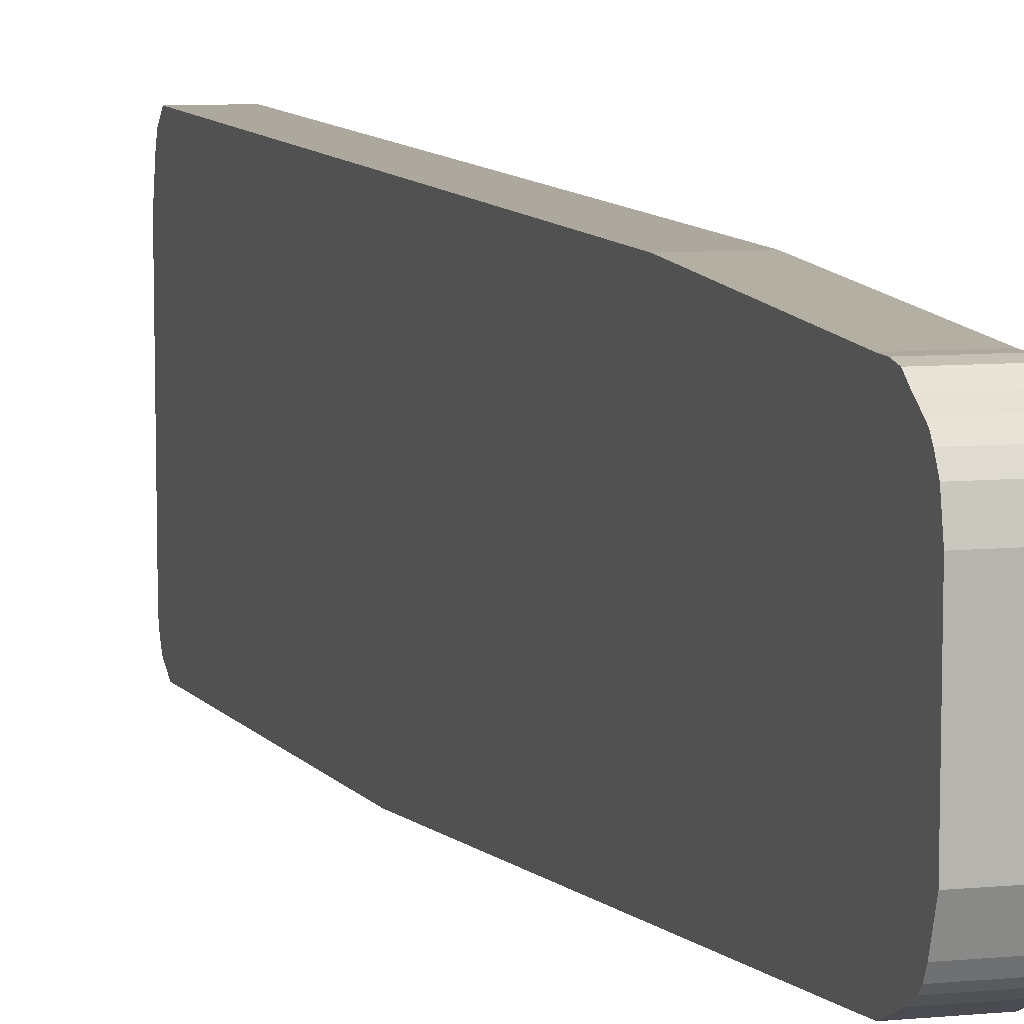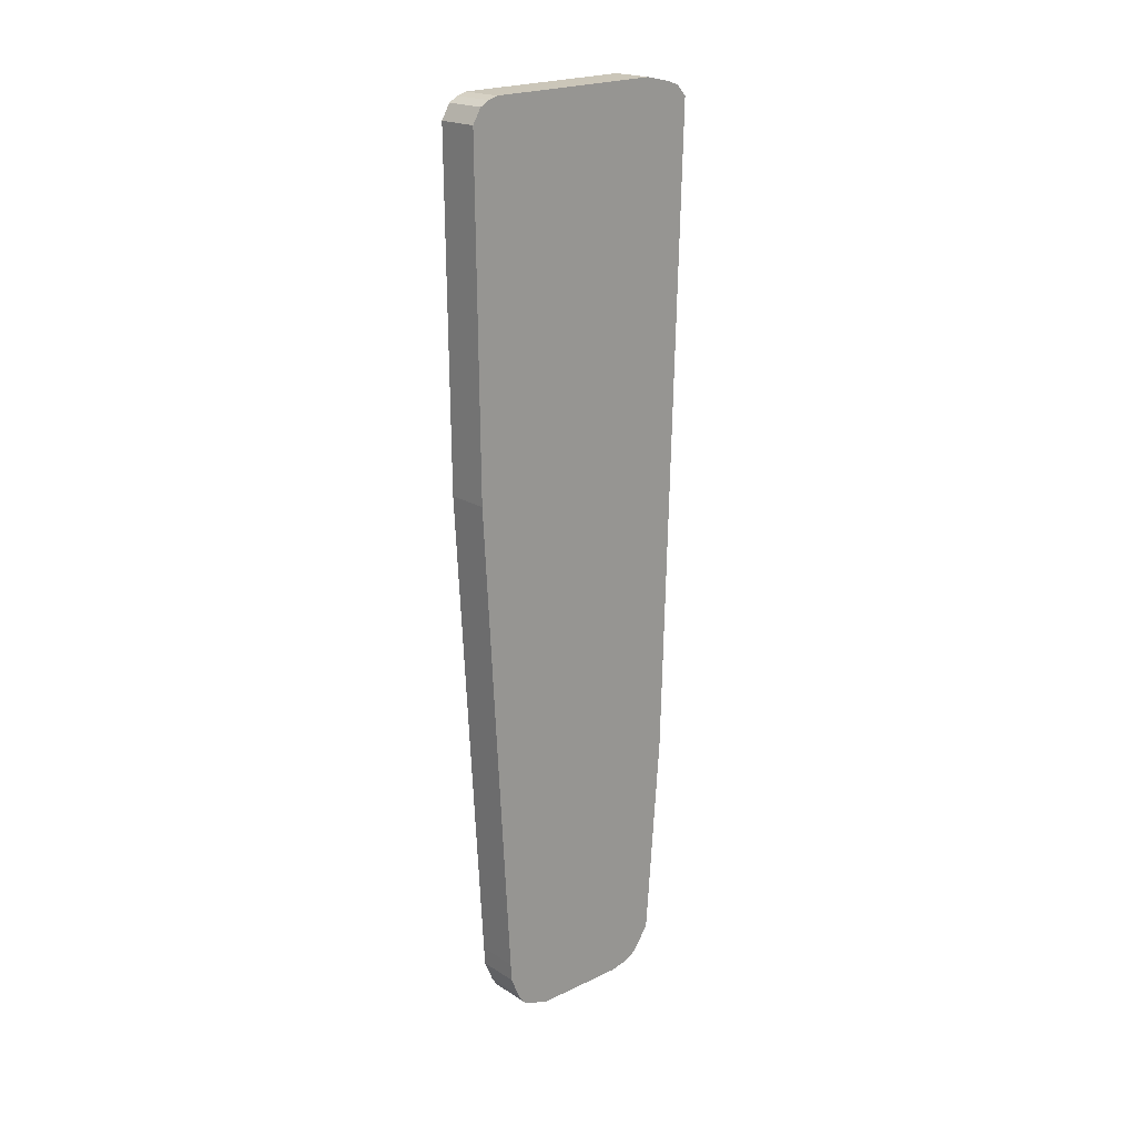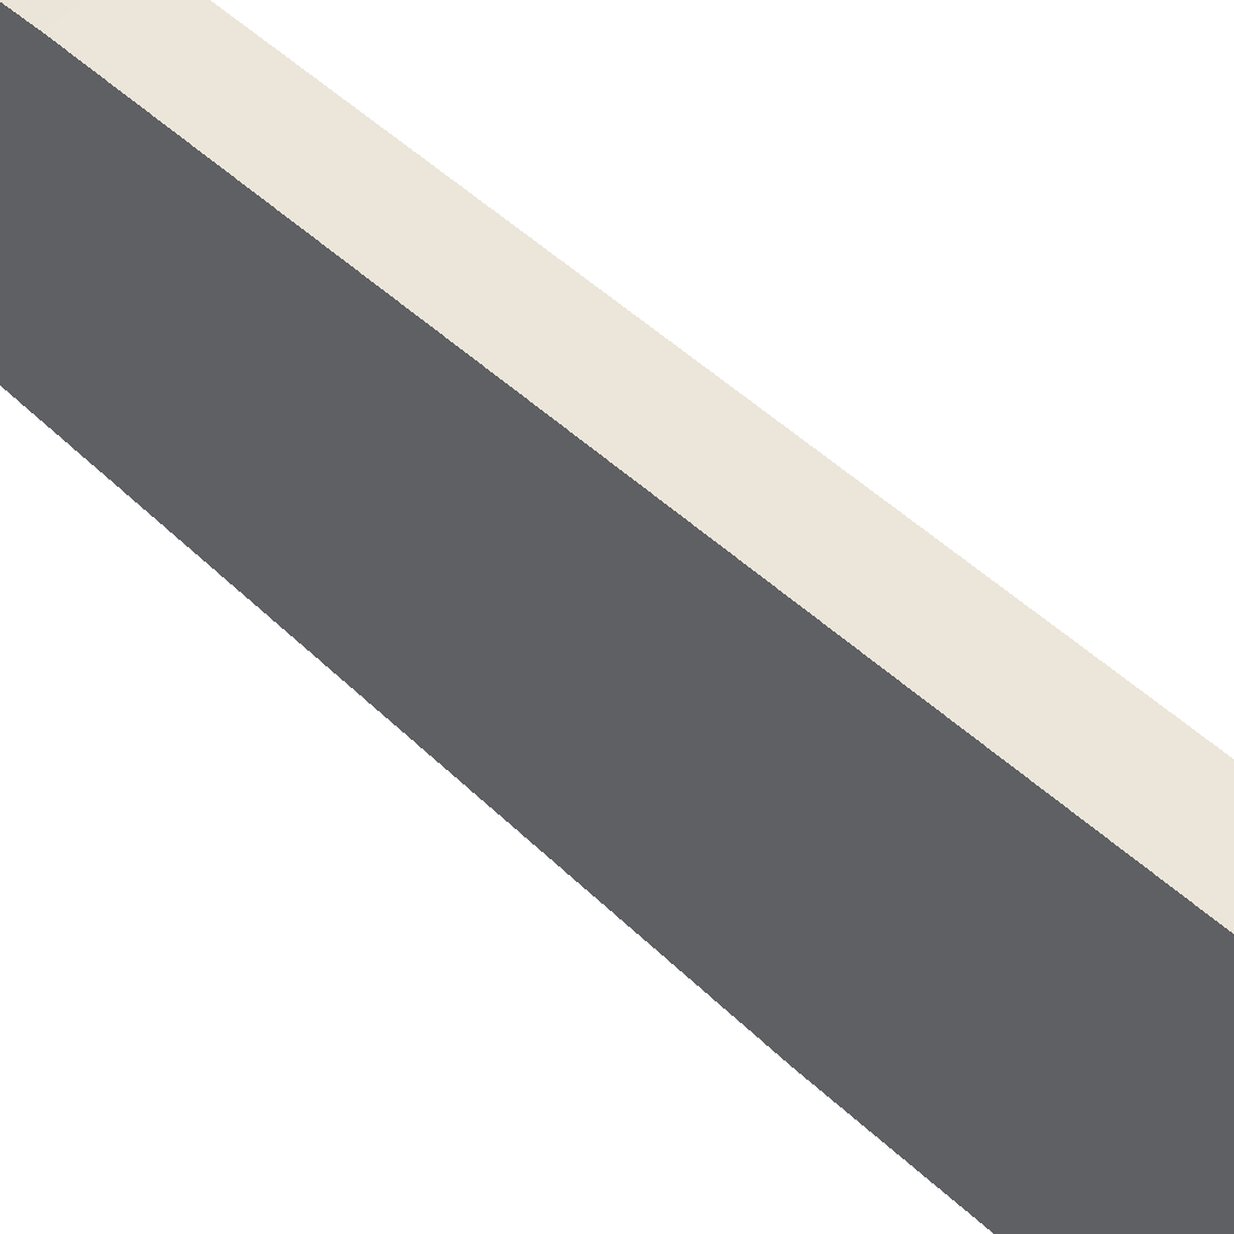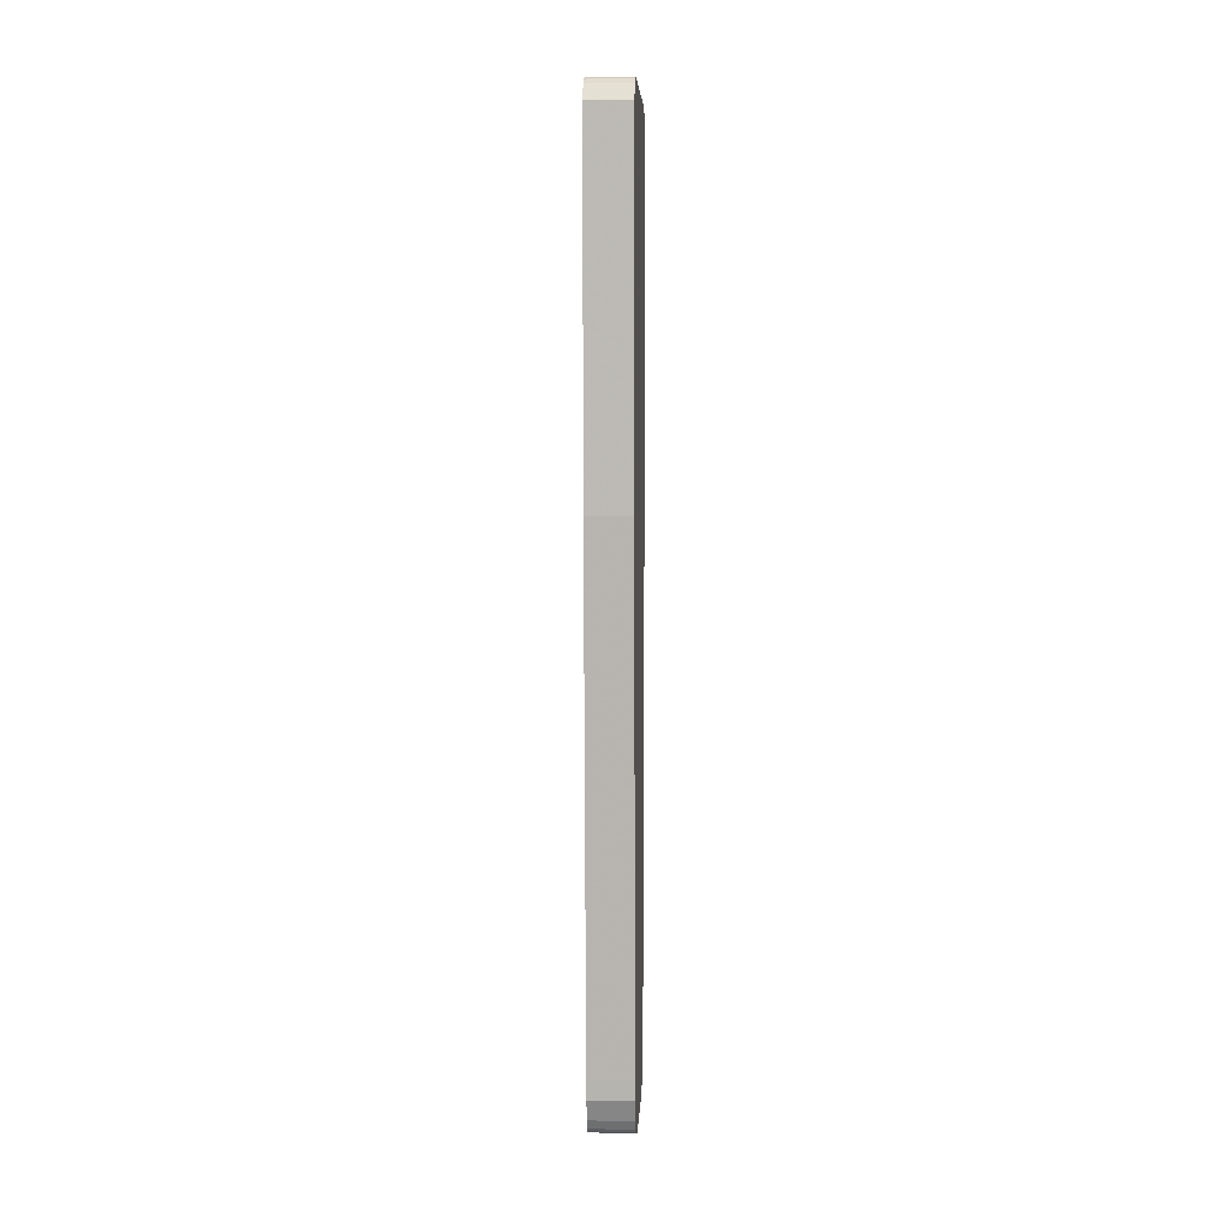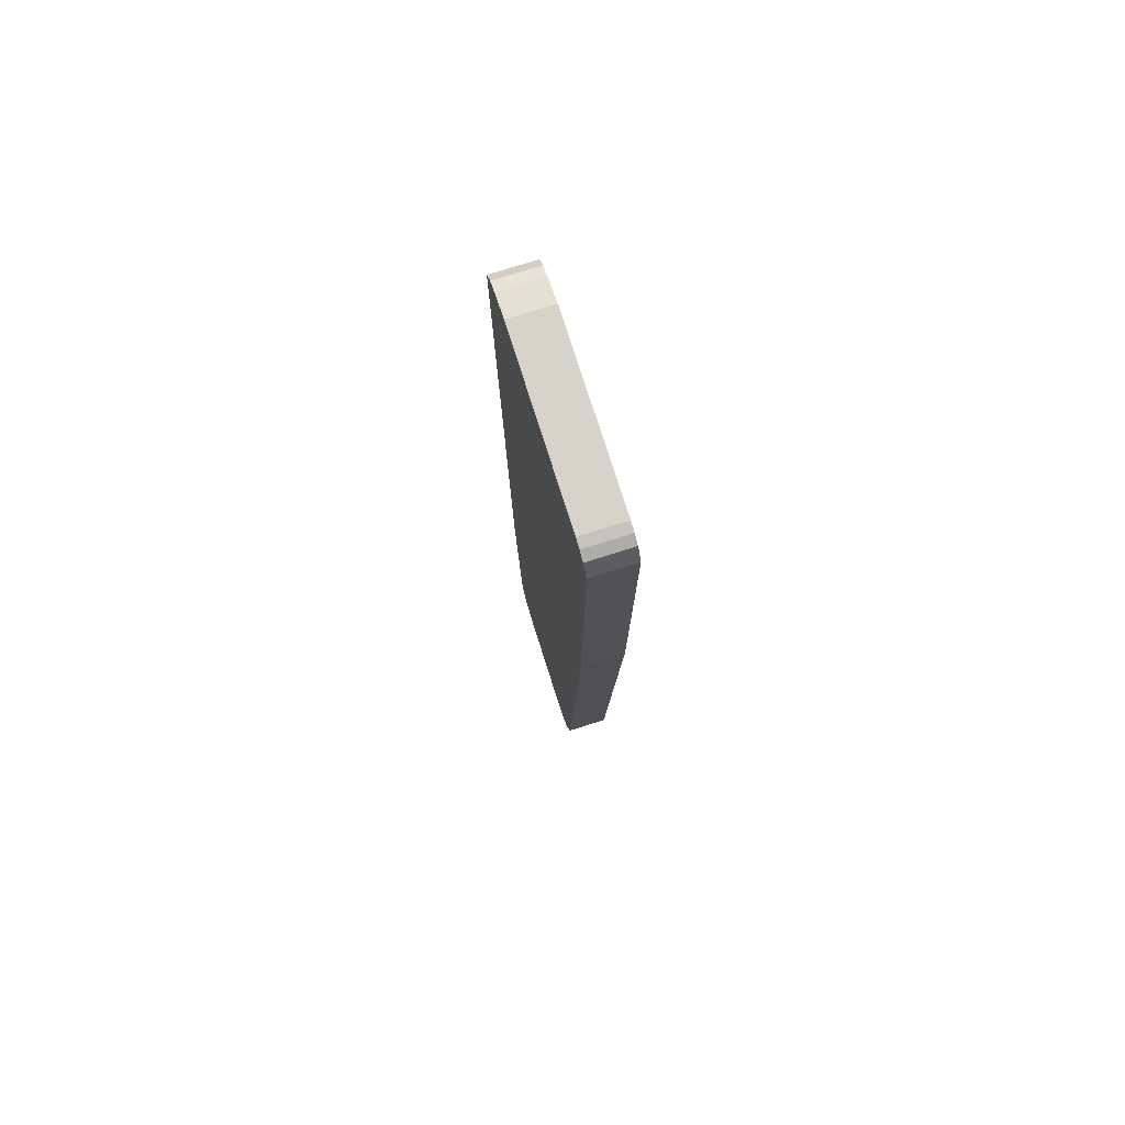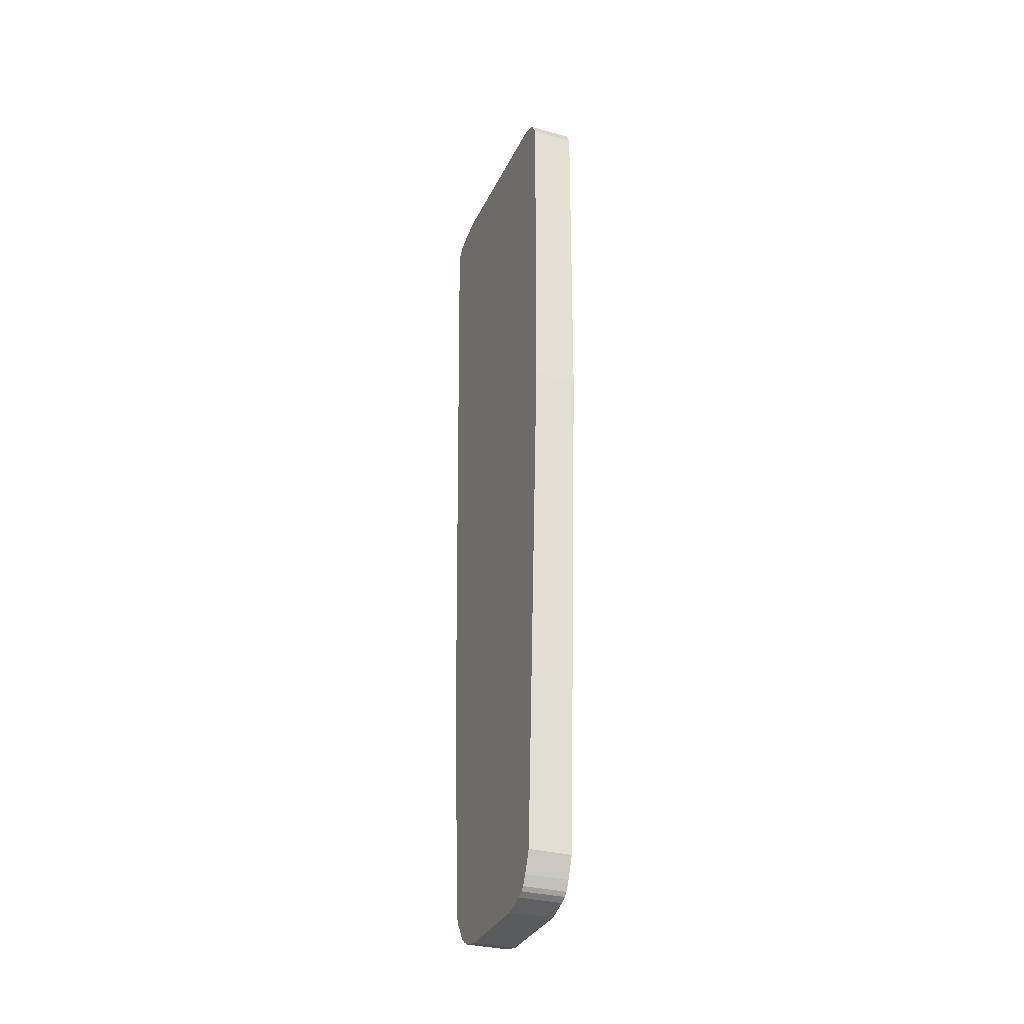
<metadata>
{"format":"obj","ext":"obj","renderer":"f3d","projection":"perspective","resolution":1024,"background":"white","views":[{"elev":7.1,"azim":162.7,"up":"+Y"},{"elev":20.4,"azim":48.4,"up":"+Z"},{"elev":54.9,"azim":-45.9,"up":"+Y"},{"elev":5.5,"azim":2.8,"up":"+Z"},{"elev":75.3,"azim":-17.6,"up":"+Z"},{"elev":-31.2,"azim":-21.6,"up":"+Z"}]}
</metadata>
<code>
v -0.003555 -0.01358 -0.05236
v -0.003555 0.01265 -0.05186
v -0.003555 -0.01423 -0.05174
v -0.003555 0.009897 -0.05383
v -0.003555 0.006828 -0.05442
v -0.003555 -0.008824 -0.05418
v -0.003555 -0.01725 0.09922
v -0.003555 -0.01512 -0.05018
v -0.003555 -0.02126 0.03858
v -0.003555 0.01468 -0.04896
v -0.003555 -0.01655 -0.04667
v -0.003555 -0.02033 0.09787
v -0.003555 0.02036 0.09637
v -0.003555 -0.01882 0.09873
v -0.003555 0.01866 0.09817
v -0.003555 0.01218 -0.05247
v -0.003555 0.01357 -0.05043
v -0.003555 -0.02178 0.09546
v -0.003555 -0.01242 -0.05295
v -0.003555 0.01506 -0.0457
v -0.003555 0.01741 -0.01328
v -0.003555 0.01242 0.09977
v -0.003555 -0.01674 -0.04356
v -0.003555 0.0168 0.09883
v -0.003555 0.015 -0.04739
v -0.003555 0.01139 -0.05304
v 0.003555 -0.01358 -0.05236
v 0.003555 0.01265 -0.05186
v 0.003555 -0.01423 -0.05174
v 0.003555 0.009897 -0.05383
v 0.003555 0.006828 -0.05442
v 0.003555 -0.008824 -0.05418
v 0.003555 -0.01725 0.09922
v 0.003555 -0.01512 -0.05018
v 0.003555 -0.02126 0.03858
v 0.003555 0.01468 -0.04896
v 0.003555 -0.01655 -0.04667
v 0.003555 -0.02033 0.09787
v 0.003555 0.02036 0.09637
v 0.003555 -0.01882 0.09873
v 0.003555 0.01866 0.09817
v 0.003555 0.01218 -0.05247
v 0.003555 0.01357 -0.05043
v 0.003555 -0.02178 0.09546
v 0.003555 -0.01242 -0.05295
v 0.003555 0.01506 -0.0457
v 0.003555 0.01741 -0.01328
v 0.003555 0.01242 0.09977
v 0.003555 -0.01674 -0.04356
v 0.003555 0.0168 0.09883
v 0.003555 0.015 -0.04739
v 0.003555 0.01139 -0.05304
f 34 8 37
f 11 37 8
f 8 34 3
f 37 33 34
f 37 11 49
f 7 8 11
f 11 8 7
f 29 3 34
f 7 3 8
f 8 3 7
f 34 33 29
f 49 33 37
f 23 49 11
f 7 11 23
f 23 11 7
f 29 27 3
f 7 1 3
f 3 1 7
f 29 33 27
f 35 33 49
f 49 23 35
f 7 23 9
f 9 23 7
f 1 3 27
f 7 19 1
f 1 19 7
f 27 33 45
f 40 33 35
f 9 35 23
f 7 9 14
f 14 9 7
f 27 45 1
f 7 6 19
f 19 6 7
f 19 1 45
f 45 33 32
f 33 40 7
f 38 40 35
f 35 9 44
f 14 9 12
f 12 9 14
f 14 7 40
f 7 5 6
f 6 5 7
f 6 19 32
f 45 32 19
f 32 33 31
f 7 22 33
f 40 38 14
f 44 38 35
f 18 44 9
f 12 9 18
f 18 9 12
f 12 14 38
f 7 4 5
f 5 4 7
f 5 6 31
f 32 31 6
f 31 33 30
f 48 33 22
f 22 16 7
f 7 16 22
f 44 18 38
f 12 38 18
f 7 26 4
f 4 26 7
f 4 5 30
f 31 30 5
f 30 33 52
f 33 48 42
f 22 24 48
f 22 2 16
f 16 2 22
f 7 16 26
f 26 16 7
f 26 4 52
f 30 52 4
f 52 33 42
f 42 48 28
f 50 48 24
f 24 20 22
f 22 20 24
f 22 17 2
f 2 17 22
f 16 42 2
f 16 26 42
f 52 42 26
f 28 48 43
f 28 2 42
f 48 50 46
f 24 15 50
f 24 21 20
f 20 21 24
f 22 20 25
f 25 20 22
f 22 10 17
f 17 10 22
f 2 28 17
f 43 48 36
f 43 17 28
f 46 50 47
f 51 48 46
f 41 50 15
f 15 21 24
f 24 21 15
f 20 46 21
f 25 51 20
f 22 25 10
f 10 25 22
f 17 43 10
f 36 48 51
f 36 10 43
f 50 41 47
f 47 21 46
f 46 20 51
f 41 15 39
f 21 15 13
f 13 15 21
f 51 25 36
f 10 36 25
f 39 47 41
f 21 47 13
f 13 39 15
f 39 13 47
f 37 8 34
f 8 37 11
f 3 34 8
f 34 33 37
f 49 11 37
f 34 3 29
f 29 33 34
f 37 33 49
f 11 49 23
f 3 27 29
f 27 33 29
f 49 33 35
f 35 23 49
f 27 3 1
f 45 33 27
f 35 33 40
f 23 35 9
f 1 45 27
f 45 1 19
f 32 33 45
f 7 40 33
f 35 40 38
f 44 9 35
f 40 7 14
f 32 19 6
f 19 32 45
f 31 33 32
f 33 22 7
f 14 38 40
f 35 38 44
f 9 44 18
f 38 14 12
f 31 6 5
f 6 31 32
f 30 33 31
f 22 33 48
f 38 18 44
f 18 38 12
f 30 5 4
f 5 30 31
f 52 33 30
f 42 48 33
f 48 24 22
f 52 4 26
f 4 52 30
f 42 33 52
f 28 48 42
f 24 48 50
f 2 42 16
f 42 26 16
f 26 42 52
f 43 48 28
f 42 2 28
f 46 50 48
f 50 15 24
f 17 28 2
f 36 48 43
f 28 17 43
f 47 50 46
f 46 48 51
f 15 50 41
f 21 46 20
f 20 51 25
f 10 43 17
f 51 48 36
f 43 10 36
f 47 41 50
f 46 21 47
f 51 20 46
f 39 15 41
f 36 25 51
f 25 36 10
f 41 47 39
f 13 47 21
f 15 39 13
f 47 13 39

</code>
